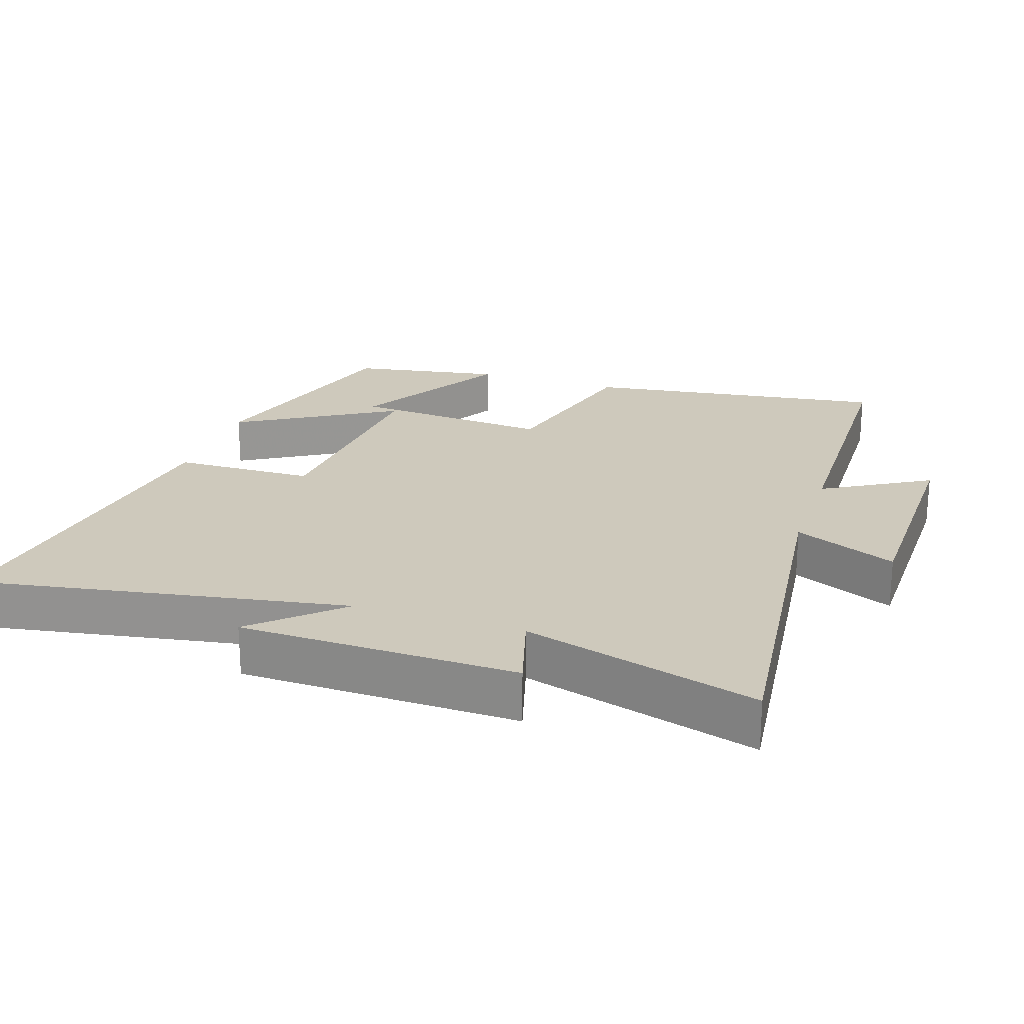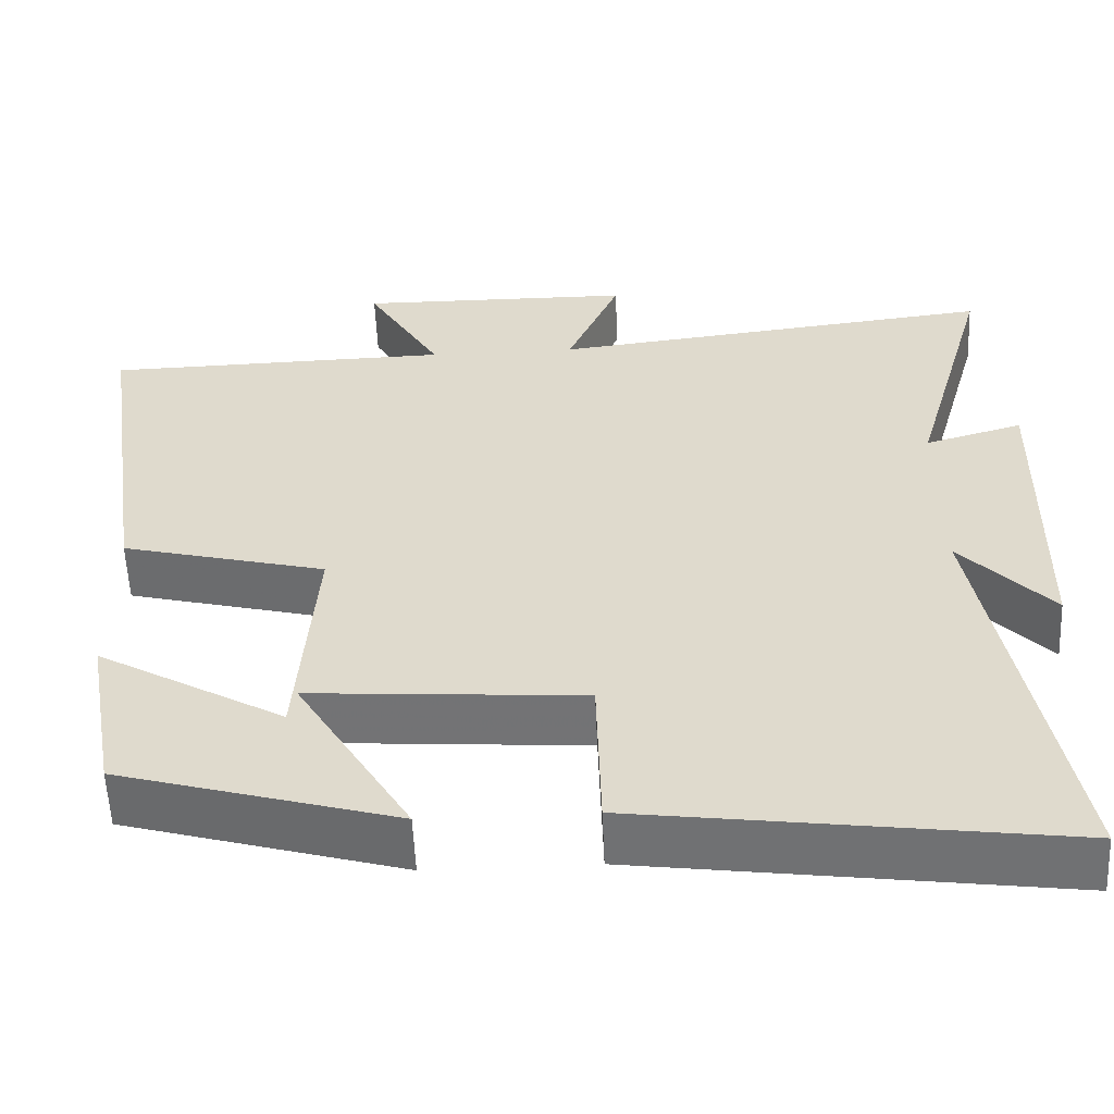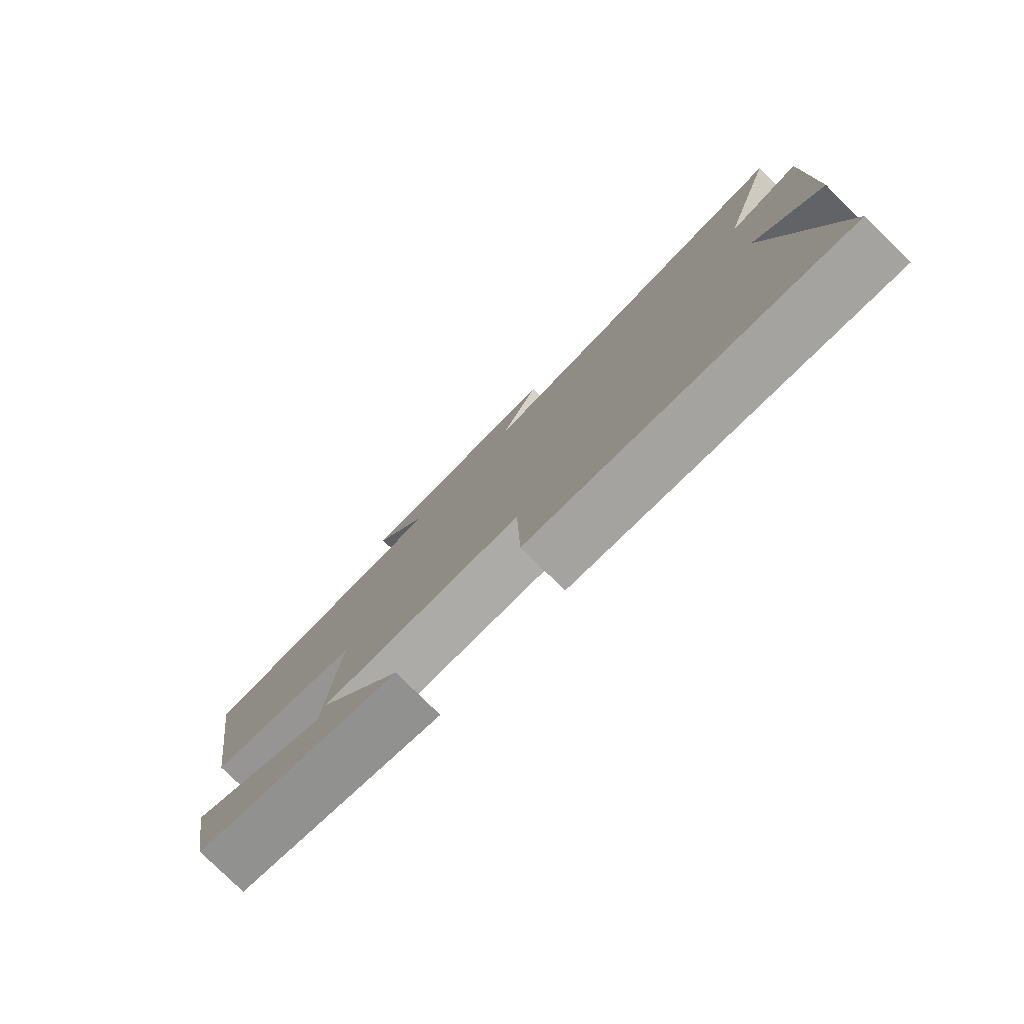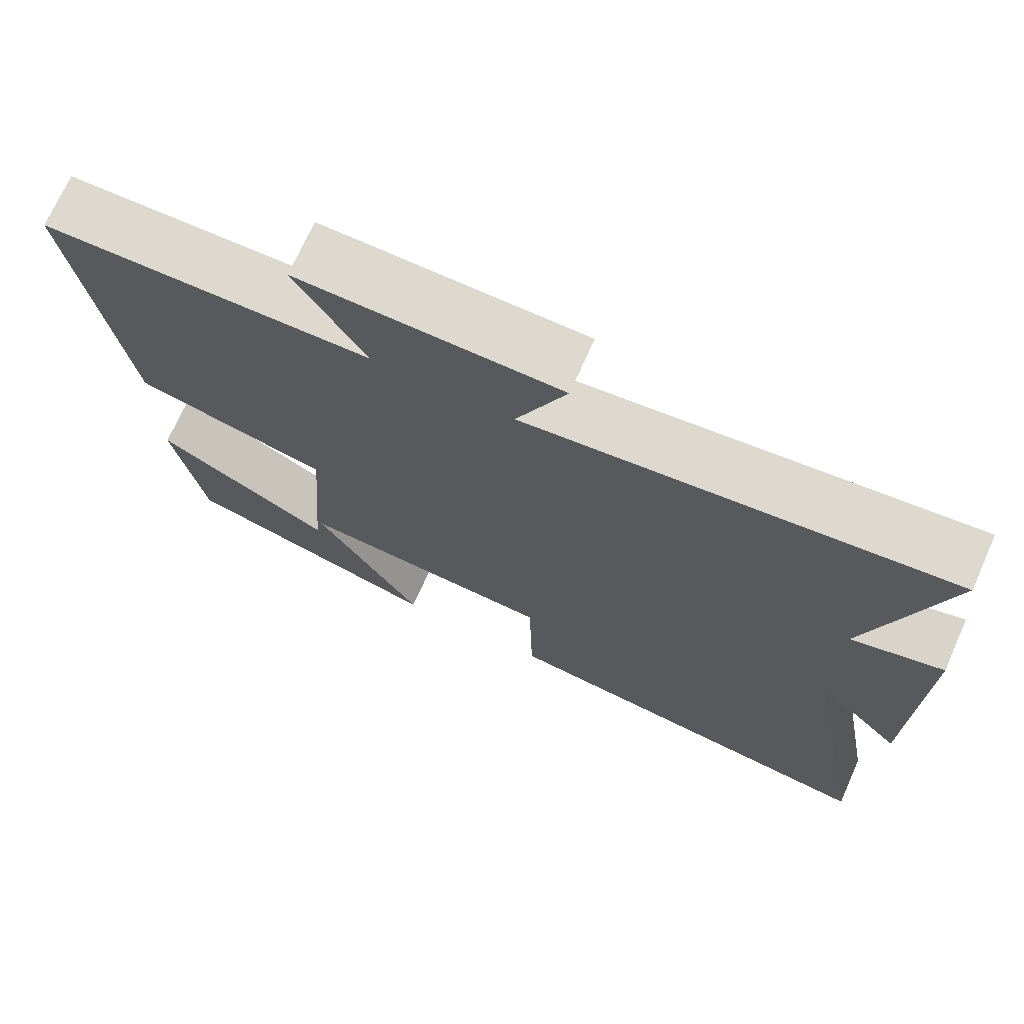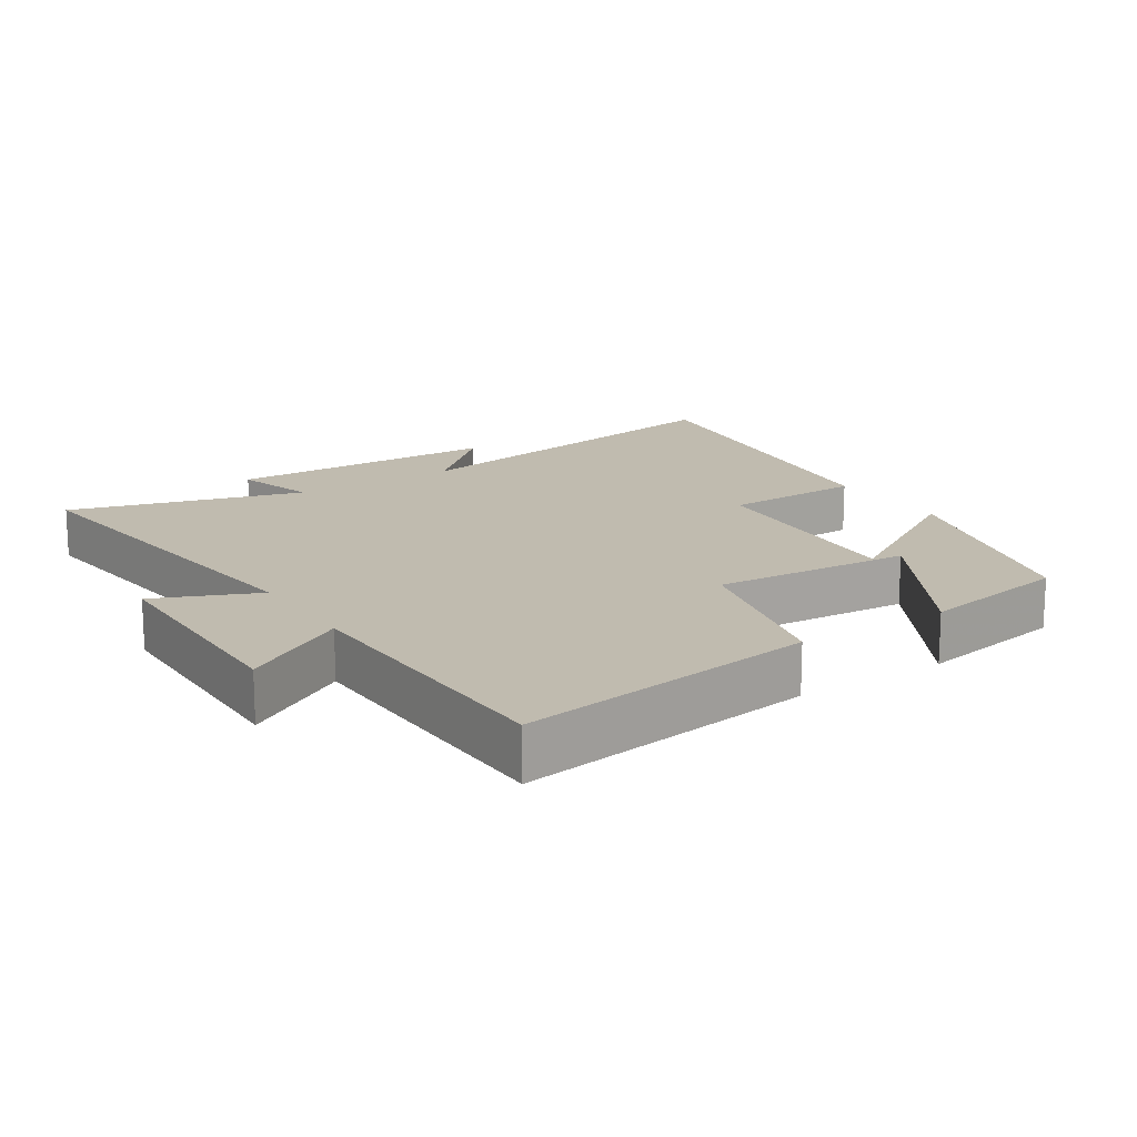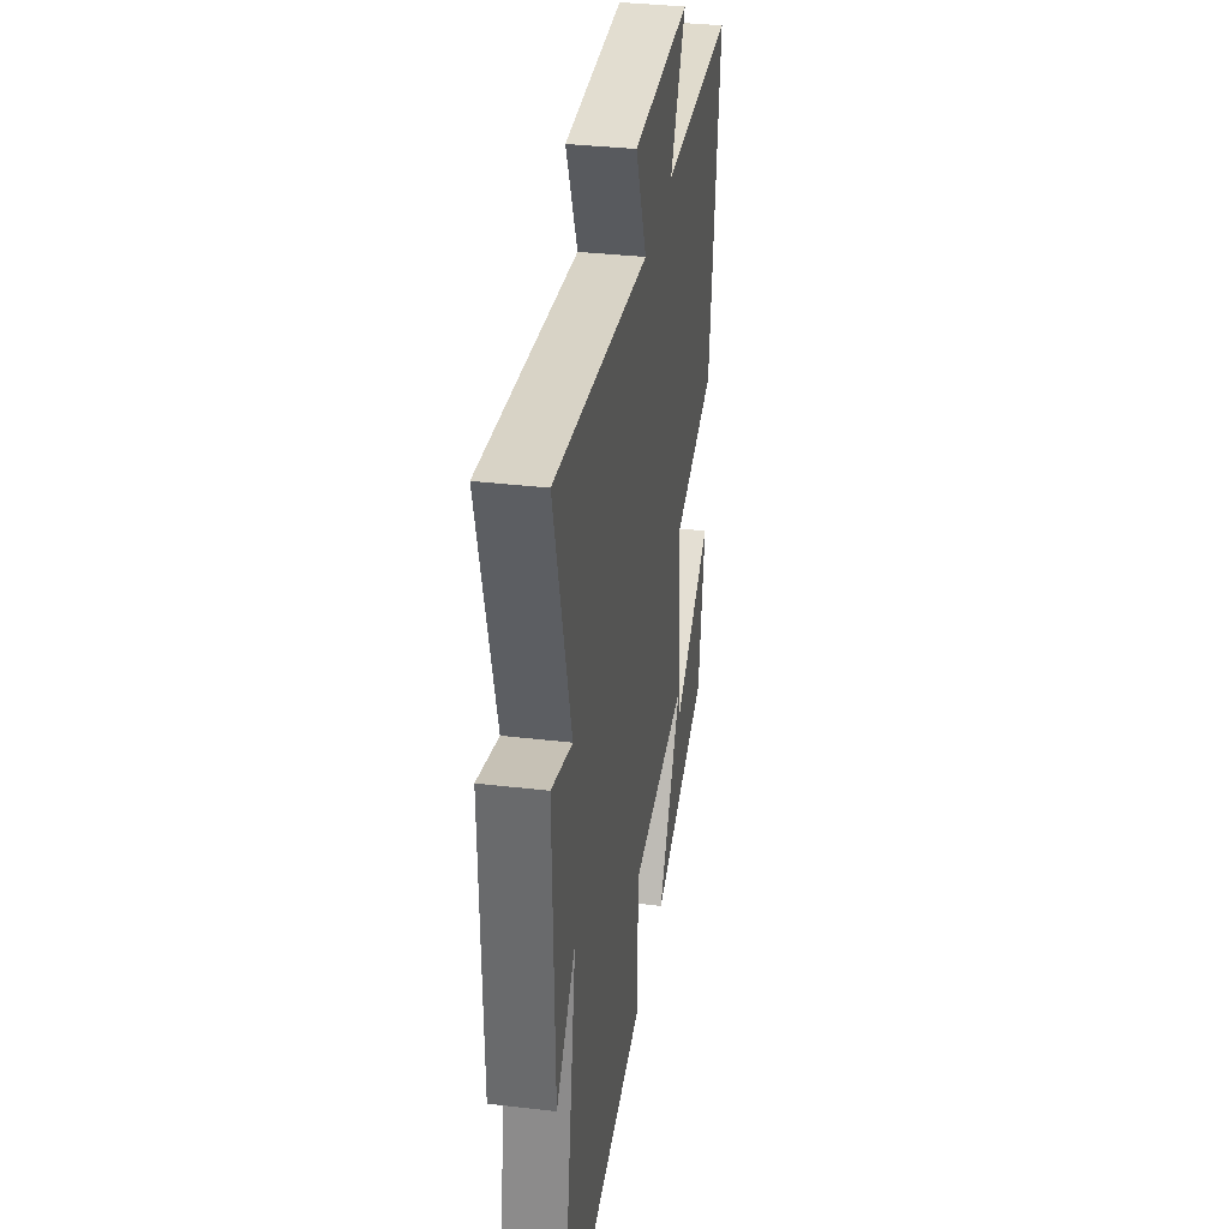
<metadata>
{"format":"obj","ext":"obj","renderer":"f3d","projection":"perspective","resolution":1024,"background":"white","views":[{"elev":22.4,"azim":-71.4,"up":"+Y"},{"elev":-56.6,"azim":-177.5,"up":"+Z"},{"elev":-79.6,"azim":-134.4,"up":"+Z"},{"elev":71.6,"azim":-155.9,"up":"+Z"},{"elev":16.2,"azim":56.9,"up":"+Y"},{"elev":34.6,"azim":-81.0,"up":"+Z"}]}
</metadata>
<code>
v -0.596 0.07 -0.57
v -0.5 0.07 -0.029
v -0.612 0.07 -0.15
v -0.62 0.07 0.256
v -0.5 0.07 0.221
v -0.597 0.07 0.565
v -0.047 0.07 0.5
v -0.112 0.07 0.651
v 0.228 0.07 0.655
v 0.137 0.07 0.5
v 0.564 0.07 0.49
v 0.5 0.07 0.044
v 0.249 0.07 -0.019
v 0.271 0.07 -0.313
v 0.5 0.07 -0.182
v 0.461 0.07 -0.404
v 0.123 0.07 -0.5
v 0.262 0.07 -0.269
v -0.072 0.07 -0.293
v -0.077 0.07 -0.5
v -0.596 0 -0.57
v -0.5 0 -0.029
v -0.612 0 -0.15
v -0.62 0 0.256
v -0.5 0 0.221
v -0.597 0 0.565
v -0.047 0 0.5
v -0.112 0 0.651
v 0.228 0 0.655
v 0.137 0 0.5
v 0.564 0 0.49
v 0.5 0 0.044
v 0.249 0 -0.019
v 0.271 0 -0.313
v 0.5 0 -0.182
v 0.461 0 -0.404
v 0.123 0 -0.5
v 0.262 0 -0.269
v -0.072 0 -0.293
v -0.077 0 -0.5
f 19 20 1 2
f 18 19 2
f 14 15 16 17
f 14 17 18
f 13 14 18
f 10 11 12 13
f 10 13 18 2
f 7 8 9 10
f 5 6 7
f 5 7 10 2
f 2 3 4 5
f 22 21 40 39
f 22 39 38
f 37 36 35 34
f 38 37 34
f 38 34 33
f 33 32 31 30
f 22 38 33 30
f 30 29 28 27
f 27 26 25
f 22 30 27 25
f 25 24 23 22
f 1 21 22 2
f 2 22 23 3
f 3 23 24 4
f 4 24 25 5
f 5 25 26 6
f 6 26 27 7
f 7 27 28 8
f 8 28 29 9
f 9 29 30 10
f 10 30 31 11
f 11 31 32 12
f 12 32 33 13
f 13 33 34 14
f 14 34 35 15
f 15 35 36 16
f 16 36 37 17
f 17 37 38 18
f 18 38 39 19
f 19 39 40 20
f 20 40 21 1

</code>
